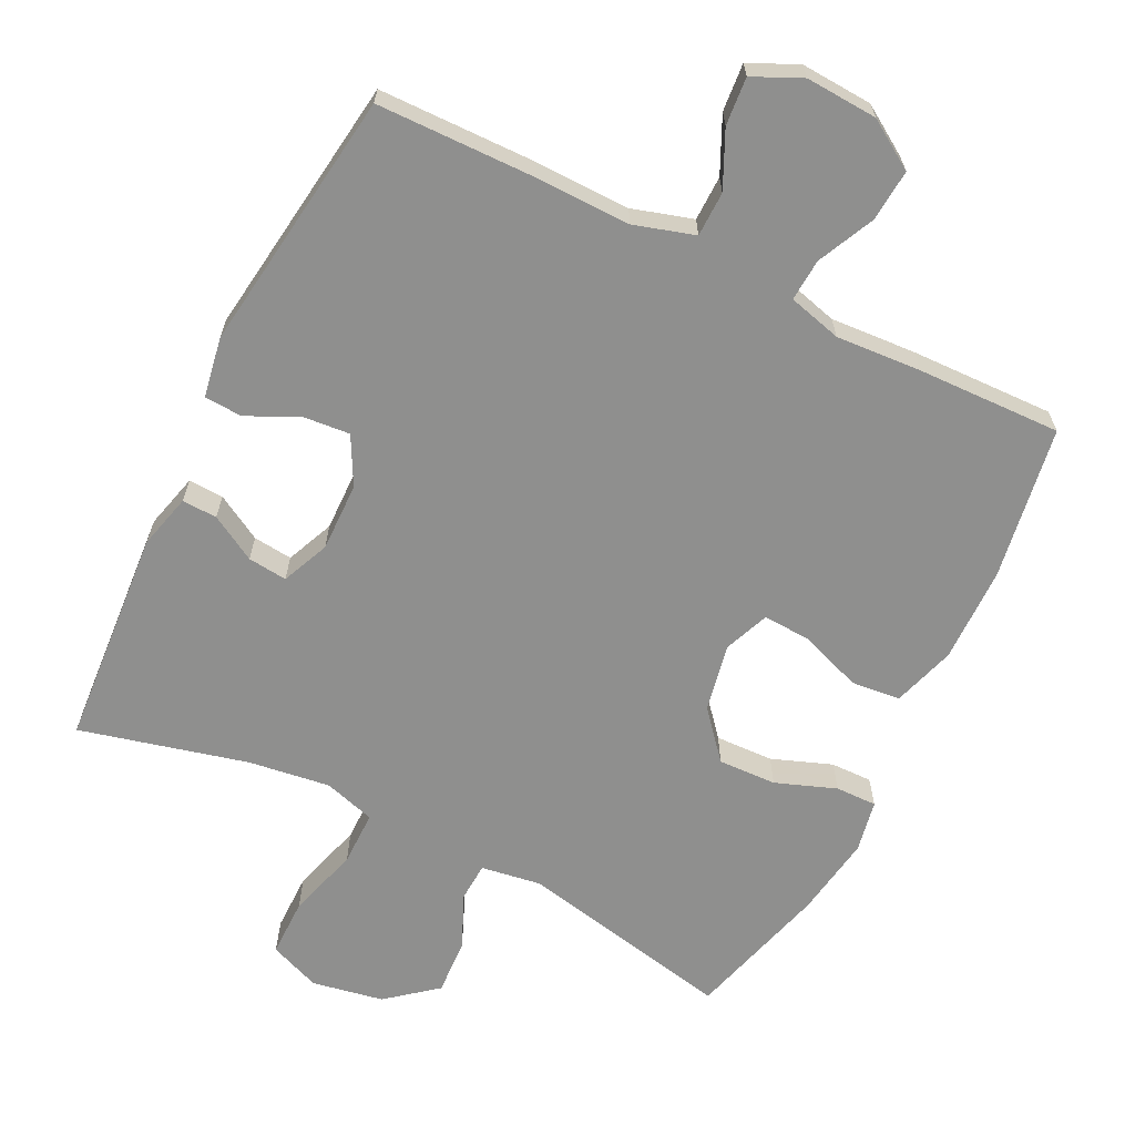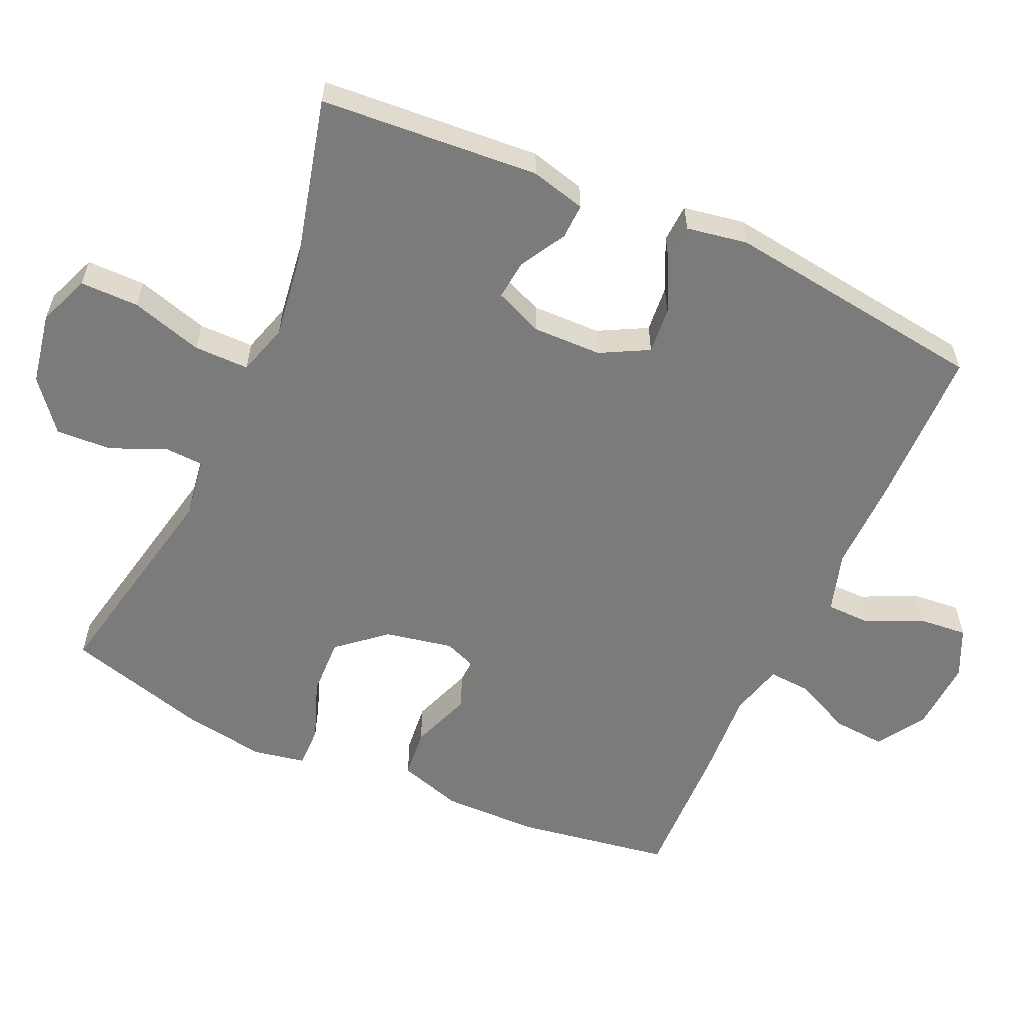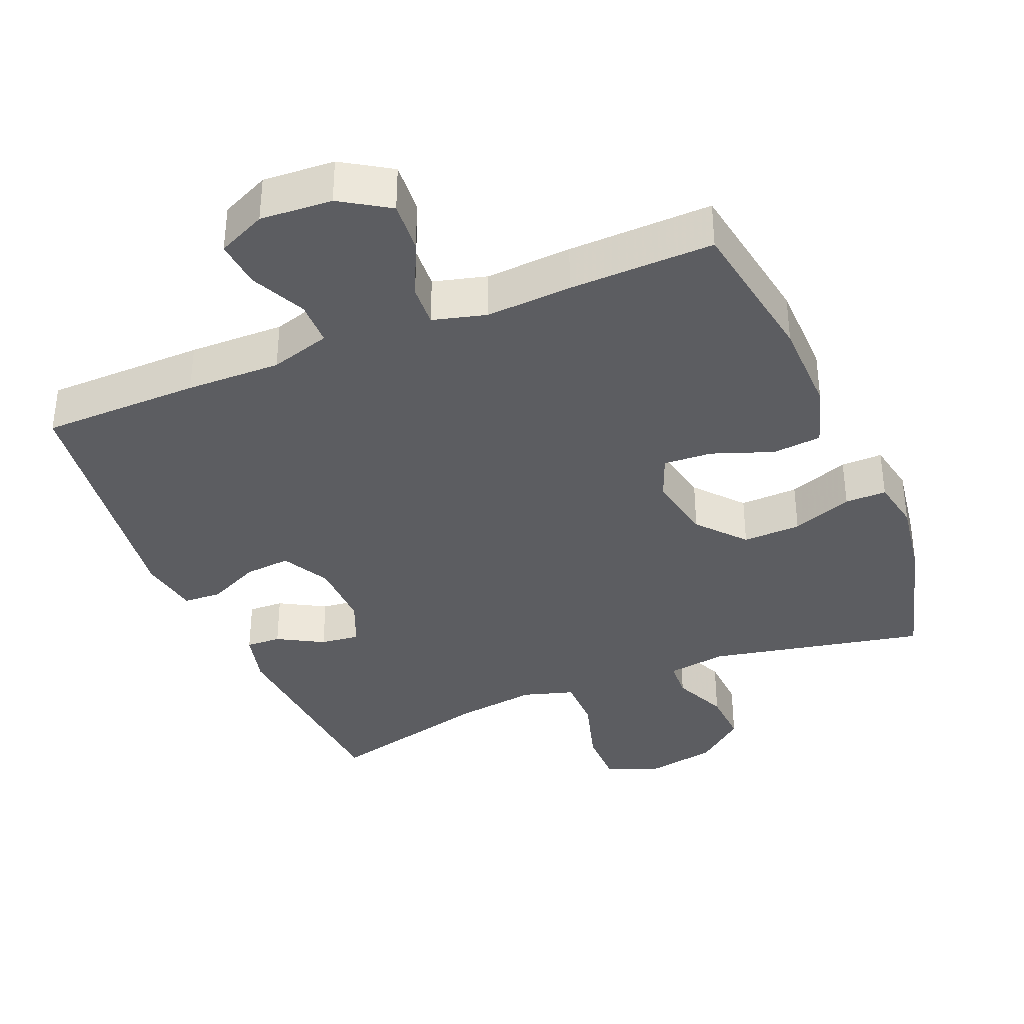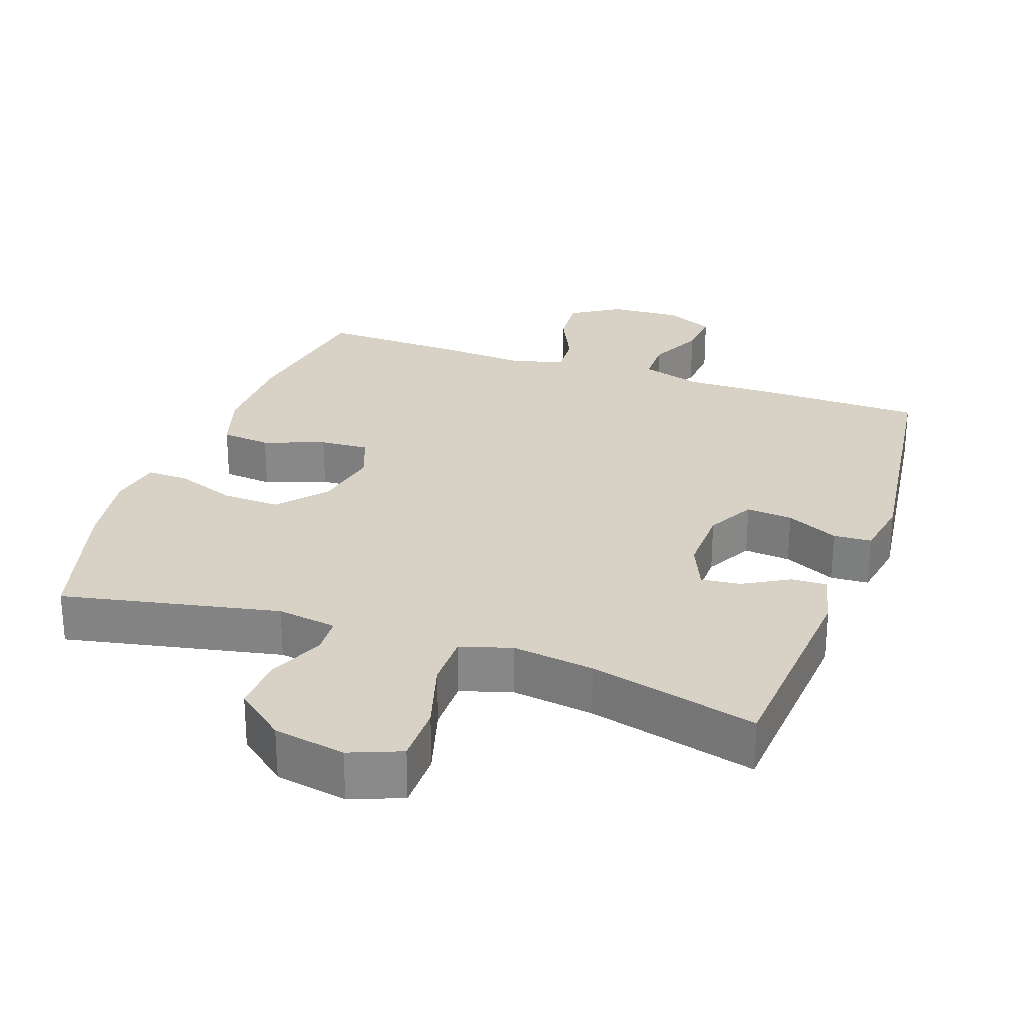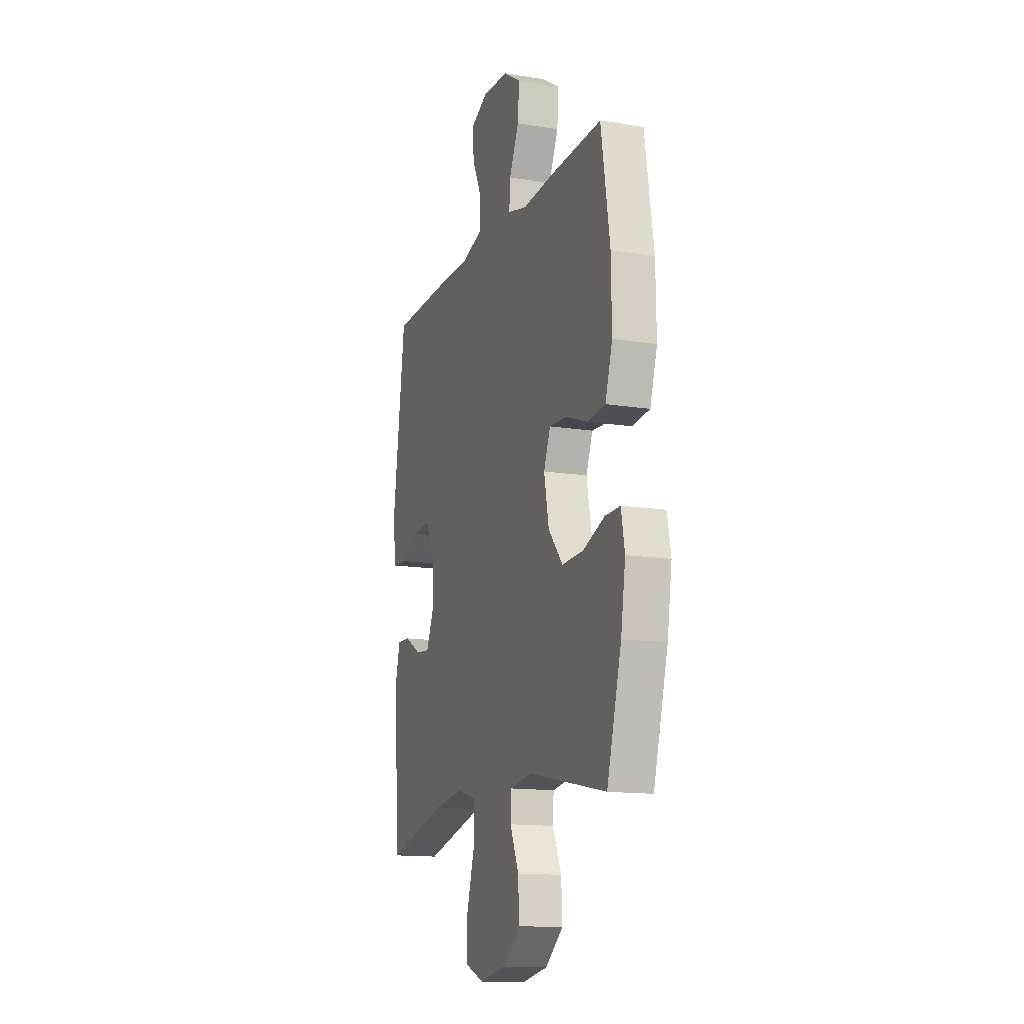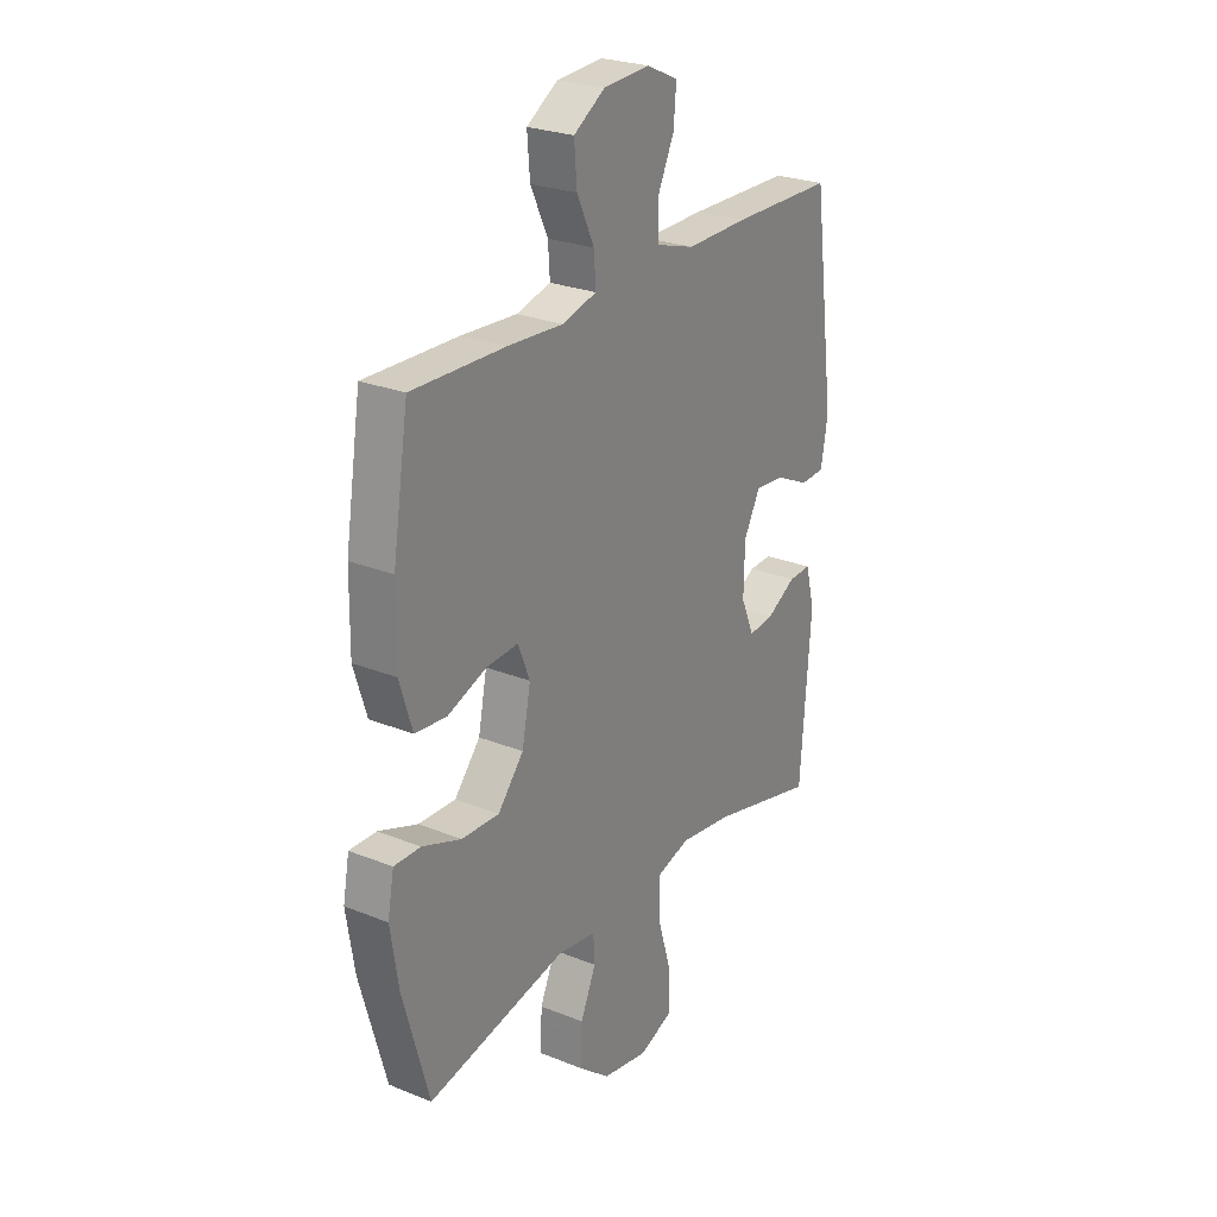
<metadata>
{"format":"obj","ext":"obj","renderer":"f3d","projection":"perspective","resolution":1024,"background":"white","views":[{"elev":-65.2,"azim":-26.4,"up":"+Y"},{"elev":-58.5,"azim":-114.3,"up":"+Y"},{"elev":-36.5,"azim":22.6,"up":"+Y"},{"elev":27.2,"azim":-160.6,"up":"+Y"},{"elev":-14.1,"azim":70.3,"up":"+Z"},{"elev":25.7,"azim":122.7,"up":"+Z"}]}
</metadata>
<code>
v 0.5 0.07 -0.5
v 0.192 0.07 -0.437
v 0.107 0.07 -0.45
v 0.104 0.07 -0.505
v 0.138 0.07 -0.583
v 0.142 0.07 -0.662
v 0.072 0.07 -0.719
v -0.03 0.07 -0.738
v -0.103 0.07 -0.709
v -0.103 0.07 -0.626
v -0.073 0.07 -0.524
v -0.073 0.07 -0.446
v -0.146 0.07 -0.424
v -0.262 0.07 -0.44
v -0.5 0.07 -0.5
v -0.523 0.07 -0.189
v -0.503 0.07 -0.111
v -0.453 0.07 -0.113
v -0.388 0.07 -0.15
v -0.332 0.07 -0.156
v -0.303 0.07 -0.088
v -0.305 0.07 0.01
v -0.341 0.07 0.078
v -0.407 0.07 0.072
v -0.481 0.07 0.037
v -0.535 0.07 0.04
v -0.55 0.07 0.126
v -0.5 0.07 0.5
v -0.274 0.07 0.504
v -0.139 0.07 0.502
v -0.053 0.07 0.528
v -0.052 0.07 0.592
v -0.089 0.07 0.671
v -0.095 0.07 0.739
v -0.026 0.07 0.771
v 0.076 0.07 0.765
v 0.145 0.07 0.721
v 0.139 0.07 0.647
v 0.101 0.07 0.566
v 0.097 0.07 0.506
v 0.173 0.07 0.486
v 0.295 0.07 0.494
v 0.5 0.07 0.5
v 0.535 0.07 0.282
v 0.537 0.07 0.146
v 0.509 0.07 0.056
v 0.439 0.07 0.049
v 0.352 0.07 0.081
v 0.283 0.07 0.085
v 0.257 0.07 0.02
v 0.276 0.07 -0.076
v 0.333 0.07 -0.143
v 0.416 0.07 -0.14
v 0.502 0.07 -0.108
v 0.561 0.07 -0.107
v 0.575 0.07 -0.181
v 0.557 0.07 -0.296
v 0.5 0 -0.5
v 0.192 0 -0.437
v 0.107 0 -0.45
v 0.104 0 -0.505
v 0.138 0 -0.583
v 0.142 0 -0.662
v 0.072 0 -0.719
v -0.03 0 -0.738
v -0.103 0 -0.709
v -0.103 0 -0.626
v -0.073 0 -0.524
v -0.073 0 -0.446
v -0.146 0 -0.424
v -0.262 0 -0.44
v -0.5 0 -0.5
v -0.523 0 -0.189
v -0.503 0 -0.111
v -0.453 0 -0.113
v -0.388 0 -0.15
v -0.332 0 -0.156
v -0.303 0 -0.088
v -0.305 0 0.01
v -0.341 0 0.078
v -0.407 0 0.072
v -0.481 0 0.037
v -0.535 0 0.04
v -0.55 0 0.126
v -0.5 0 0.5
v -0.274 0 0.504
v -0.139 0 0.502
v -0.053 0 0.528
v -0.052 0 0.592
v -0.089 0 0.671
v -0.095 0 0.739
v -0.026 0 0.771
v 0.076 0 0.765
v 0.145 0 0.721
v 0.139 0 0.647
v 0.101 0 0.566
v 0.097 0 0.506
v 0.173 0 0.486
v 0.295 0 0.494
v 0.5 0 0.5
v 0.535 0 0.282
v 0.537 0 0.146
v 0.509 0 0.056
v 0.439 0 0.049
v 0.352 0 0.081
v 0.283 0 0.085
v 0.257 0 0.02
v 0.276 0 -0.076
v 0.333 0 -0.143
v 0.416 0 -0.14
v 0.502 0 -0.108
v 0.561 0 -0.107
v 0.575 0 -0.181
v 0.557 0 -0.296
f 56 57 1 2
f 53 54 55 56
f 52 53 56 2
f 51 52 2 3
f 50 51 3
f 45 46 47 48
f 45 48 49
f 44 45 49
f 41 42 43 44
f 40 41 44 49
f 36 37 38 39
f 36 39 40
f 35 36 40
f 32 33 34 35
f 31 32 35 40
f 30 31 40 49
f 24 25 26 27
f 23 24 27 28
f 22 23 28 29
f 16 17 18 19
f 14 15 16 19
f 13 14 19 20
f 12 13 20 21
f 8 9 10 11
f 8 11 12
f 7 8 12
f 4 5 6 7
f 3 4 7 12
f 50 3 12 21
f 29 30 49 50
f 21 22 29 50
f 59 58 114 113
f 113 112 111 110
f 59 113 110 109
f 60 59 109 108
f 60 108 107
f 105 104 103 102
f 106 105 102
f 106 102 101
f 101 100 99 98
f 106 101 98 97
f 96 95 94 93
f 97 96 93
f 97 93 92
f 92 91 90 89
f 97 92 89 88
f 106 97 88 87
f 84 83 82 81
f 85 84 81 80
f 86 85 80 79
f 76 75 74 73
f 76 73 72 71
f 77 76 71 70
f 78 77 70 69
f 68 67 66 65
f 69 68 65
f 69 65 64
f 64 63 62 61
f 69 64 61 60
f 78 69 60 107
f 107 106 87 86
f 107 86 79 78
f 1 58 59 2
f 2 59 60 3
f 3 60 61 4
f 4 61 62 5
f 5 62 63 6
f 6 63 64 7
f 7 64 65 8
f 8 65 66 9
f 9 66 67 10
f 10 67 68 11
f 11 68 69 12
f 12 69 70 13
f 13 70 71 14
f 14 71 72 15
f 15 72 73 16
f 16 73 74 17
f 17 74 75 18
f 18 75 76 19
f 19 76 77 20
f 20 77 78 21
f 21 78 79 22
f 22 79 80 23
f 23 80 81 24
f 24 81 82 25
f 25 82 83 26
f 26 83 84 27
f 27 84 85 28
f 28 85 86 29
f 29 86 87 30
f 30 87 88 31
f 31 88 89 32
f 32 89 90 33
f 33 90 91 34
f 34 91 92 35
f 35 92 93 36
f 36 93 94 37
f 37 94 95 38
f 38 95 96 39
f 39 96 97 40
f 40 97 98 41
f 41 98 99 42
f 42 99 100 43
f 43 100 101 44
f 44 101 102 45
f 45 102 103 46
f 46 103 104 47
f 47 104 105 48
f 48 105 106 49
f 49 106 107 50
f 50 107 108 51
f 51 108 109 52
f 52 109 110 53
f 53 110 111 54
f 54 111 112 55
f 55 112 113 56
f 56 113 114 57
f 57 114 58 1

</code>
